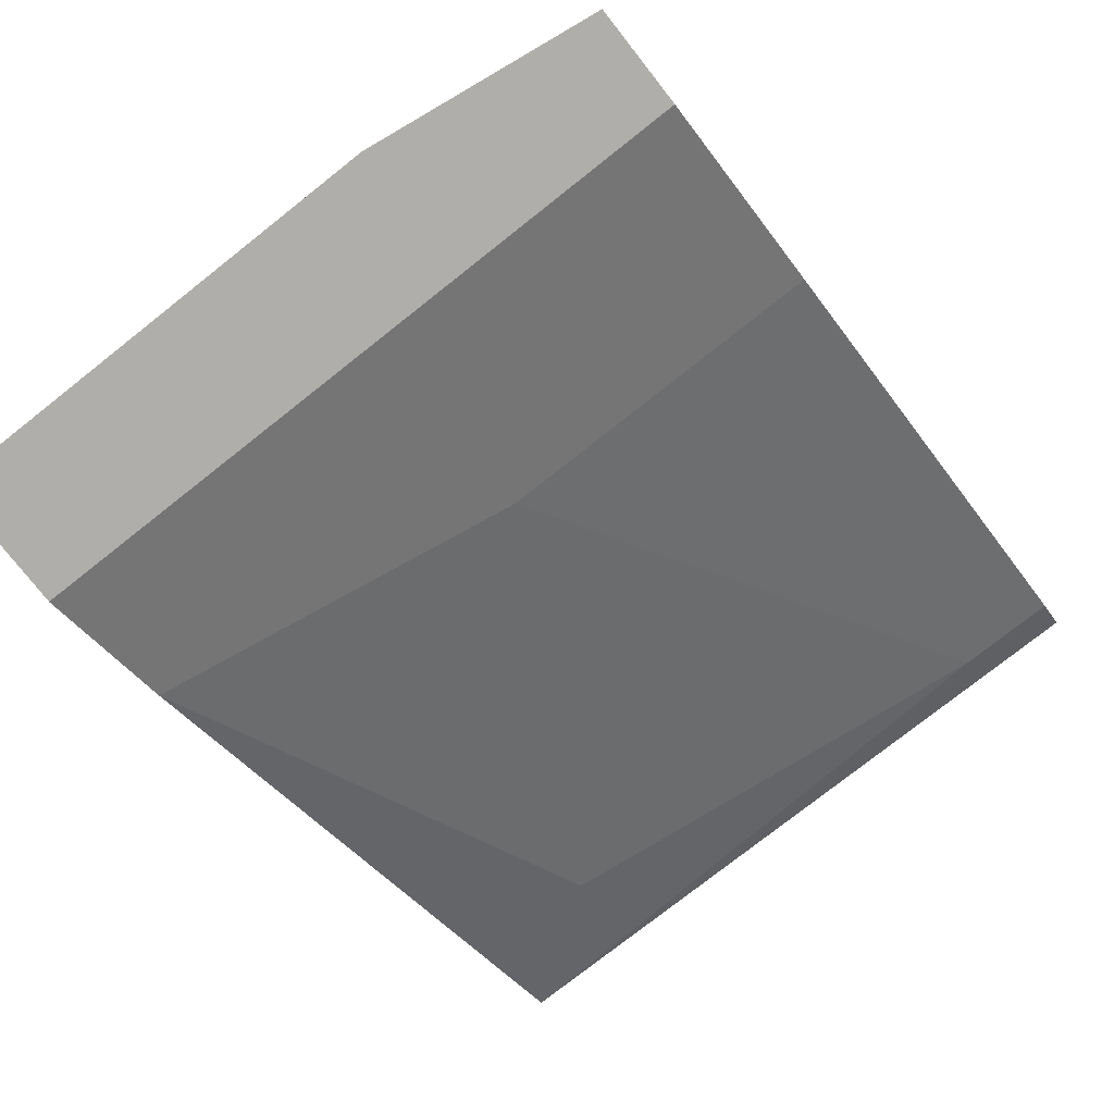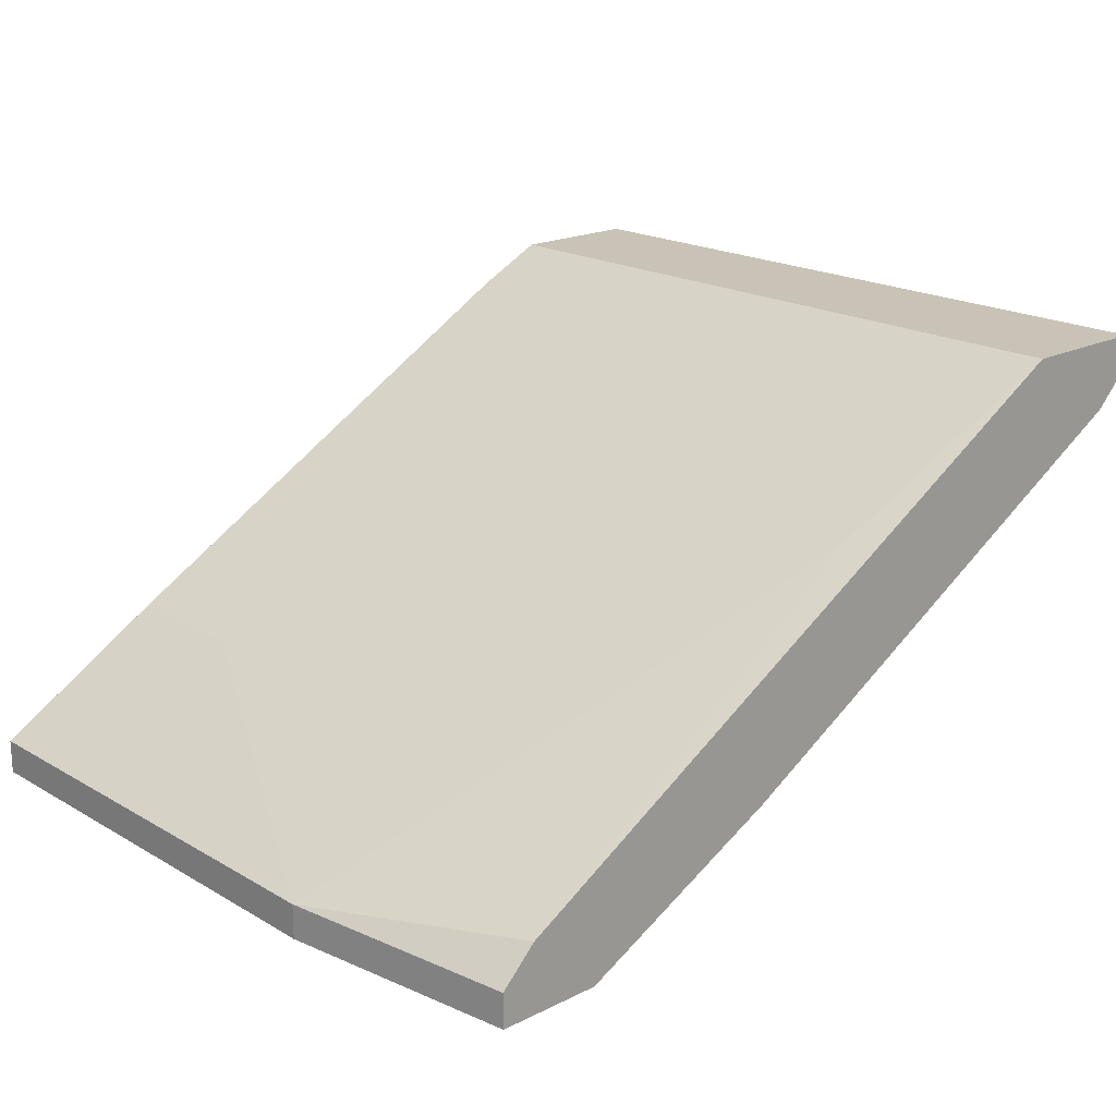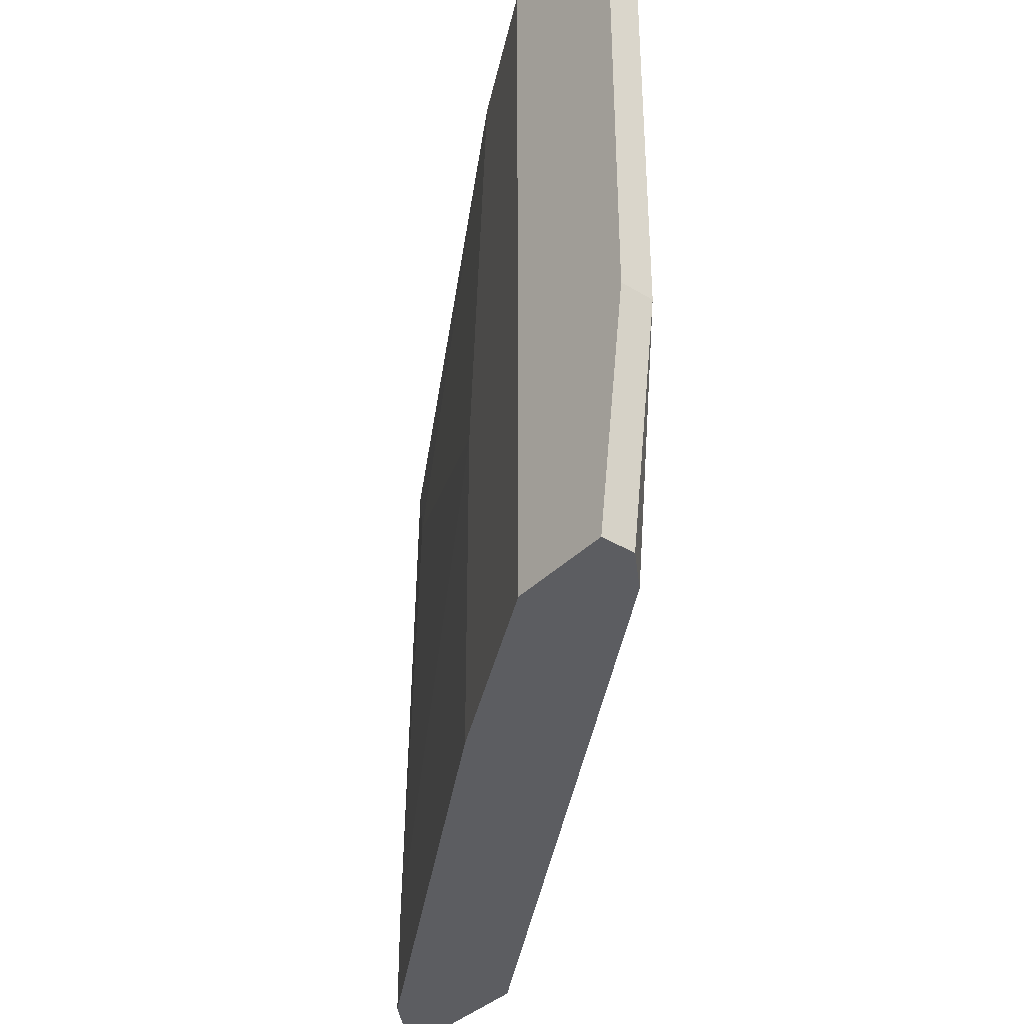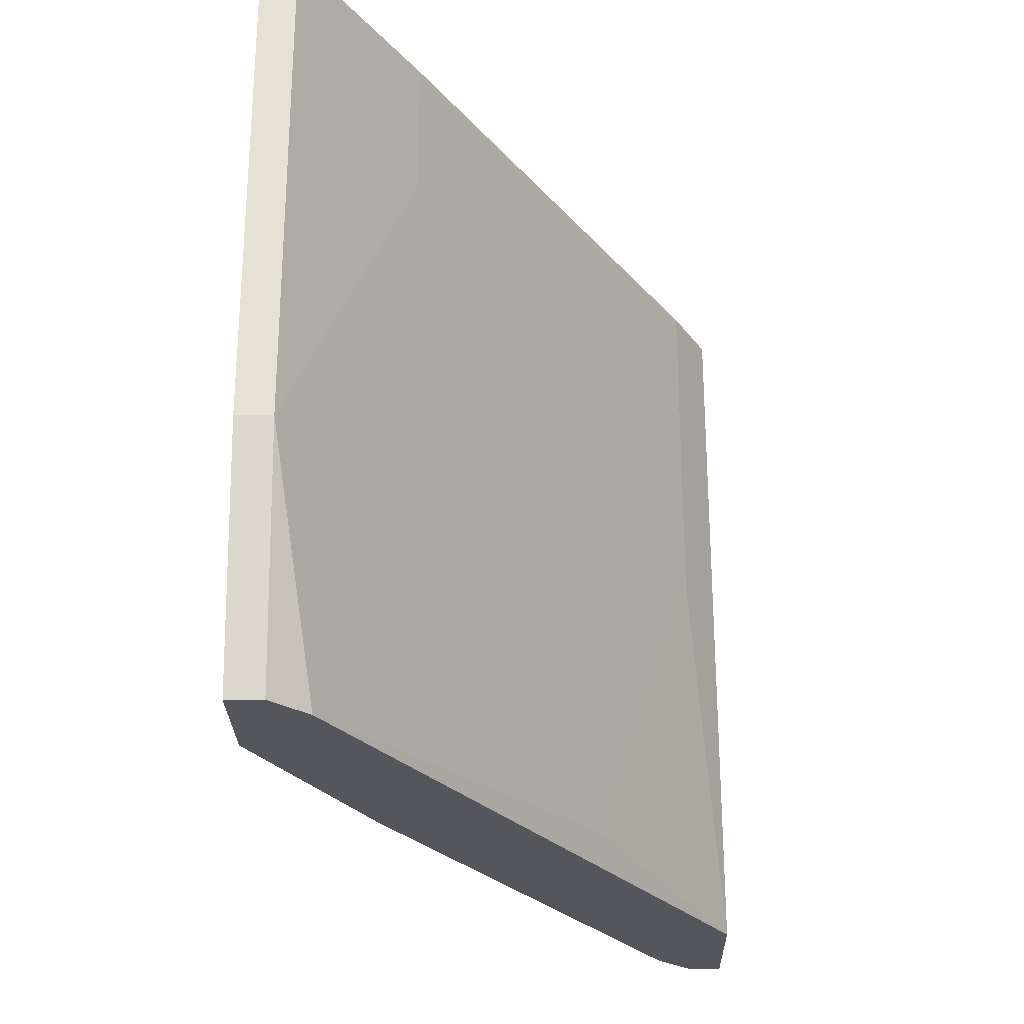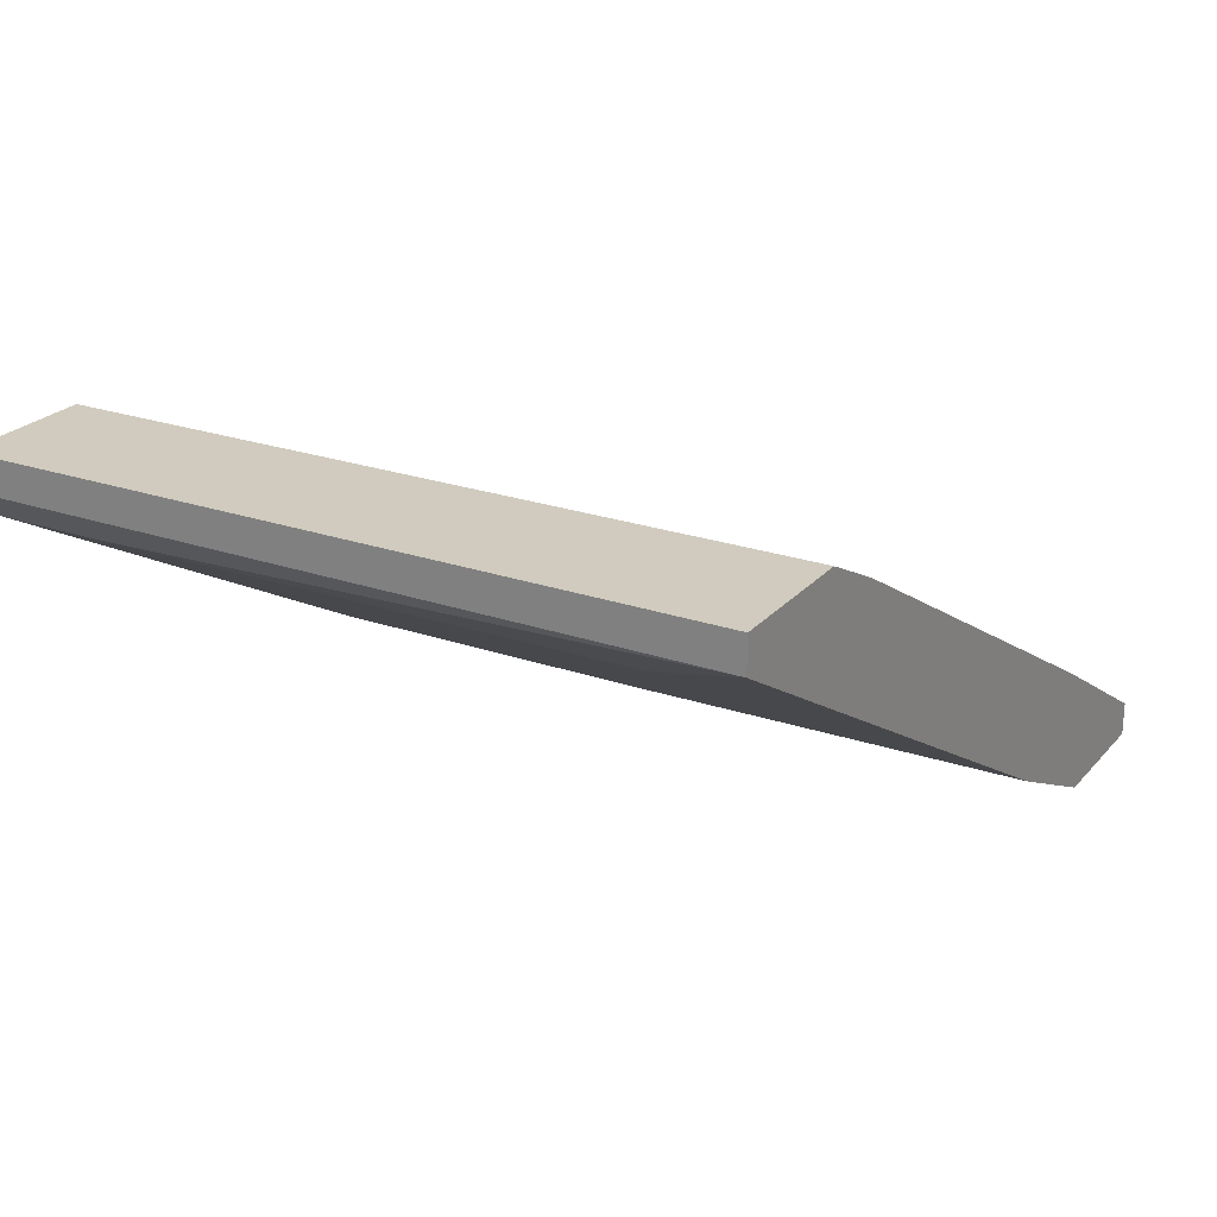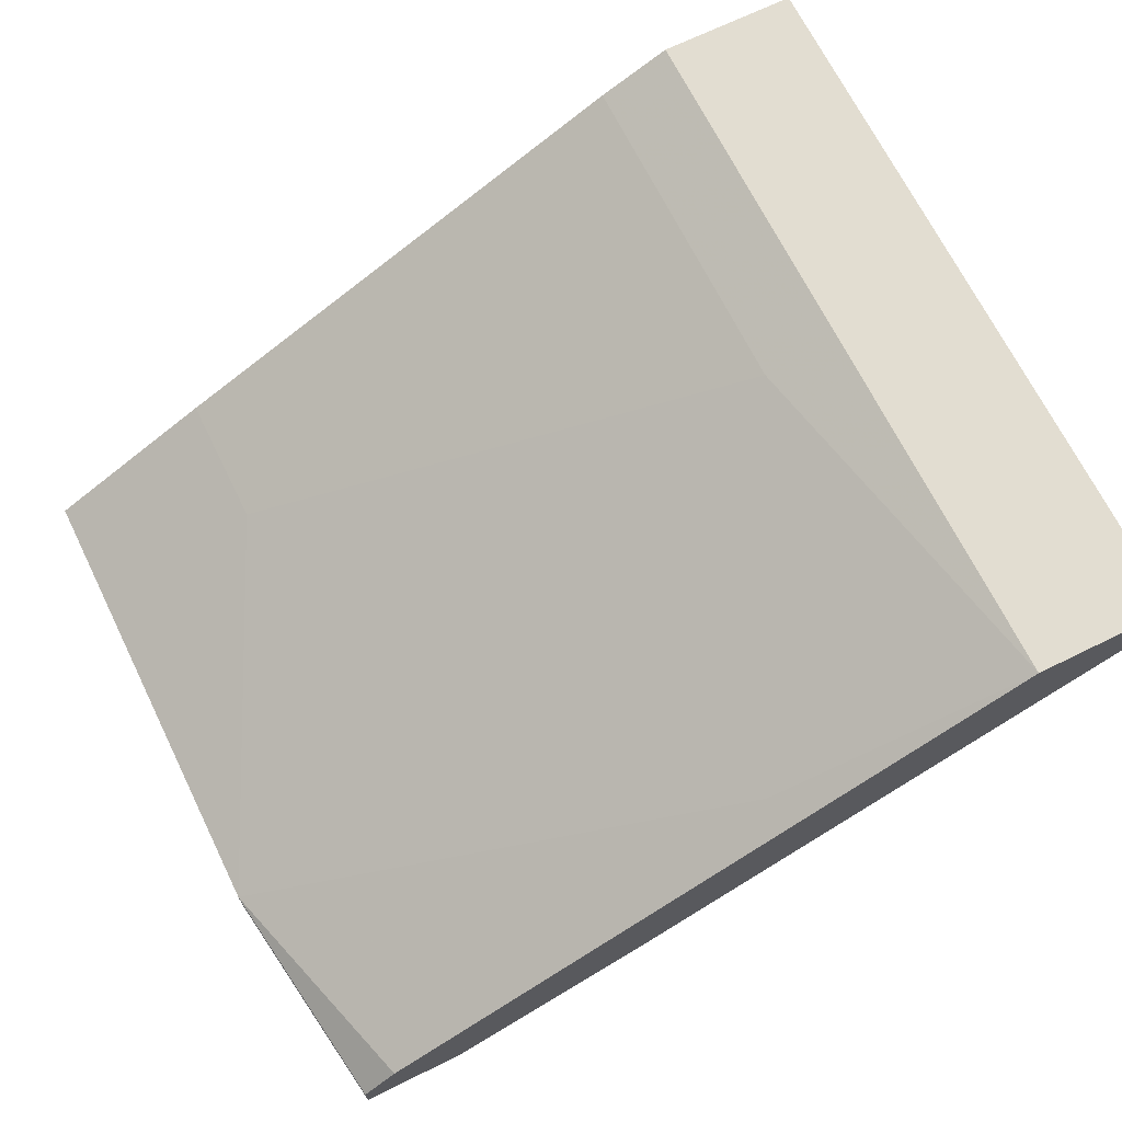
<metadata>
{"format":"obj","ext":"obj","renderer":"f3d","projection":"perspective","resolution":1024,"background":"white","views":[{"elev":-77.8,"azim":128.2,"up":"+Y"},{"elev":19.4,"azim":137.2,"up":"+Y"},{"elev":-36.9,"azim":51.8,"up":"+Z"},{"elev":-26.3,"azim":91.2,"up":"+Z"},{"elev":23.6,"azim":-59.8,"up":"+Y"},{"elev":68.4,"azim":153.8,"up":"+Y"}]}
</metadata>
<code>
v -0.003686 0.009164 -0.04441
v -0.003686 0.009164 -0.06679
v -0.02382 0.02931 -0.04218
v -0.02382 0.02931 -0.0198
v -0.01263 0.02259 -0.06455
v 0.01646 0.002448 -0.06679
v 0.01646 0.004687 -0.06679
v 0.0187 0.002448 -0.05112
v 0.0187 0.002448 -0.0198
v 0.0187 0.004687 -0.05112
v 0.0187 0.004687 -0.0198
v 0.01422 0.006925 -0.06679
v -0.03725 0.02931 -0.06679
v -0.03725 0.02931 -0.0198
v -0.03725 0.03154 -0.06679
v -0.03725 0.03154 -0.0198
v -0.03501 0.02707 -0.06008
v -0.03501 0.02707 -0.06679
v -0.03054 0.02483 -0.02875
v -0.0283 0.03154 -0.06679
v -0.0283 0.03154 -0.0198
v 0.000788 0.006925 -0.0198
v 0.007503 0.01141 -0.02875
v 0.007503 0.01141 -0.0198
v 0.009743 0.002448 -0.06679
v 0.009743 0.002448 -0.0198
f 10 6 7
f 15 13 14
f 14 9 21
f 13 15 12
f 13 12 25
f 9 14 22
f 15 21 20
f 12 15 20
f 21 9 24
f 14 13 18
f 13 25 18
f 25 9 26
f 9 22 26
f 22 25 26
f 25 22 2
f 18 25 2
f 9 25 6
f 25 12 6
f 15 14 16
f 14 21 16
f 21 15 16
f 24 9 11
f 9 10 11
f 10 24 11
f 20 21 3
f 22 14 19
f 2 22 1
f 18 2 1
f 22 19 1
f 21 24 4
f 3 21 4
f 24 3 4
f 10 9 8
f 9 6 8
f 6 10 8
f 14 18 17
f 19 14 17
f 18 1 17
f 1 19 17
f 12 20 5
f 10 12 5
f 20 3 5
f 5 3 23
f 24 10 23
f 3 24 23
f 10 5 23
f 12 10 7
f 6 12 7

</code>
